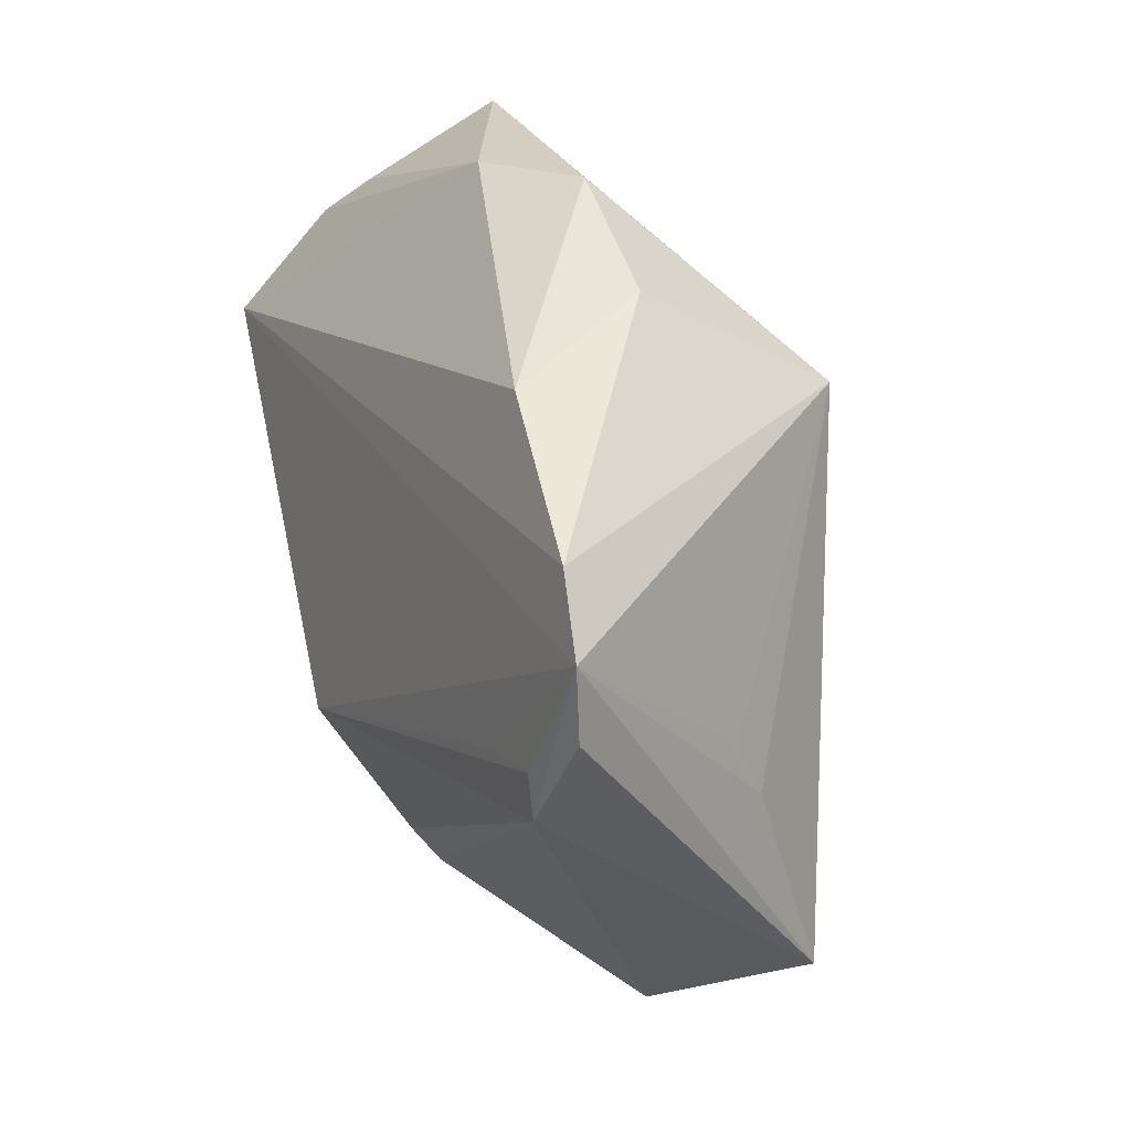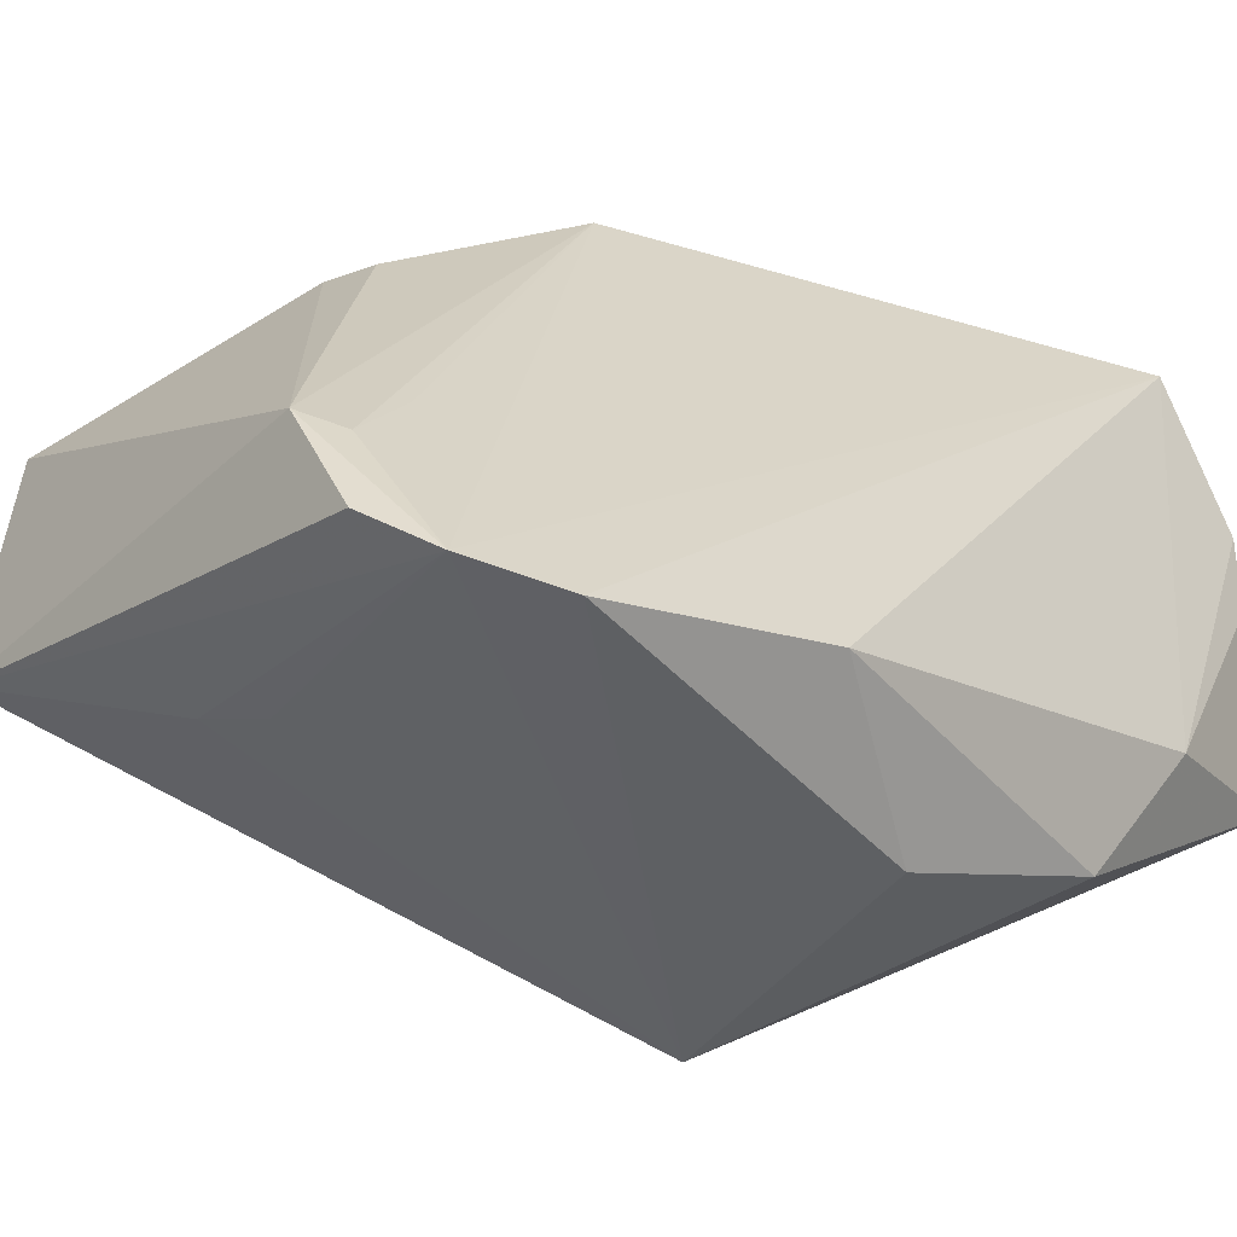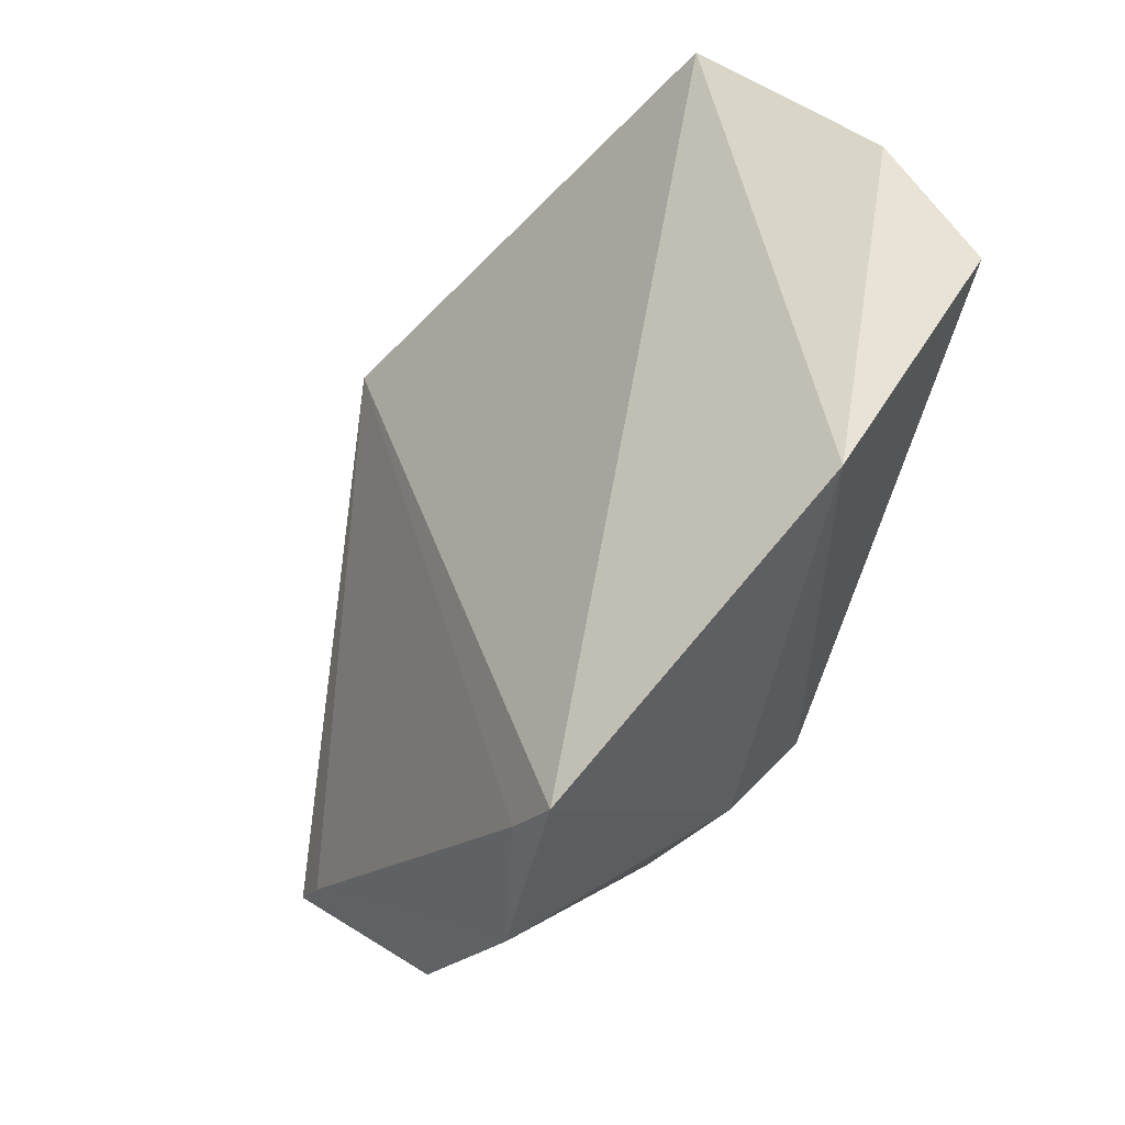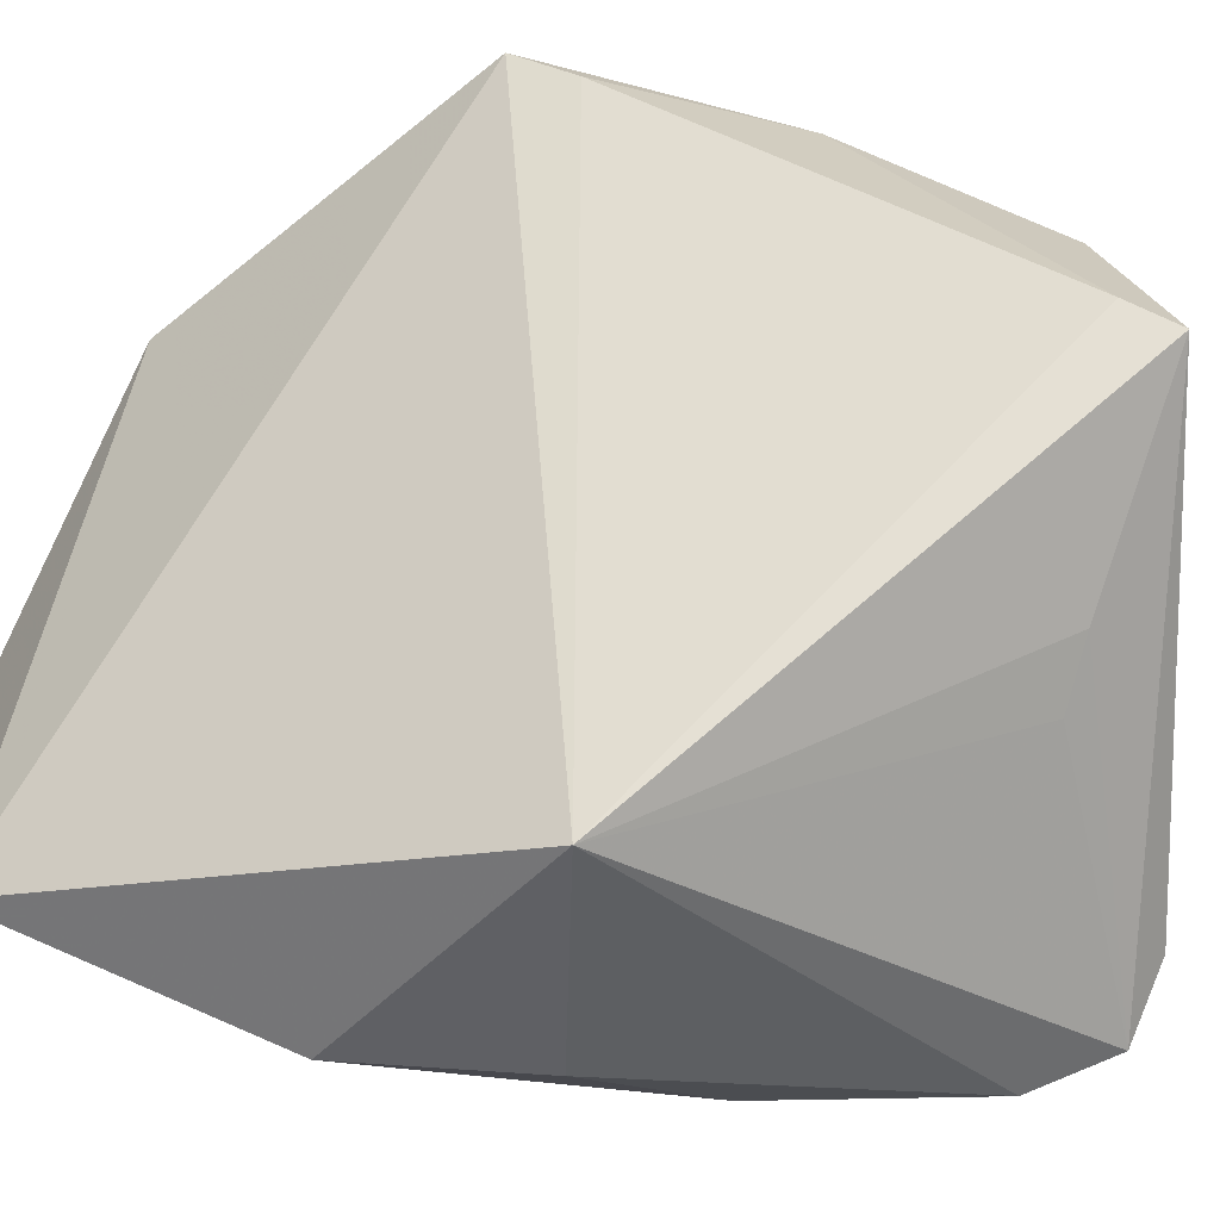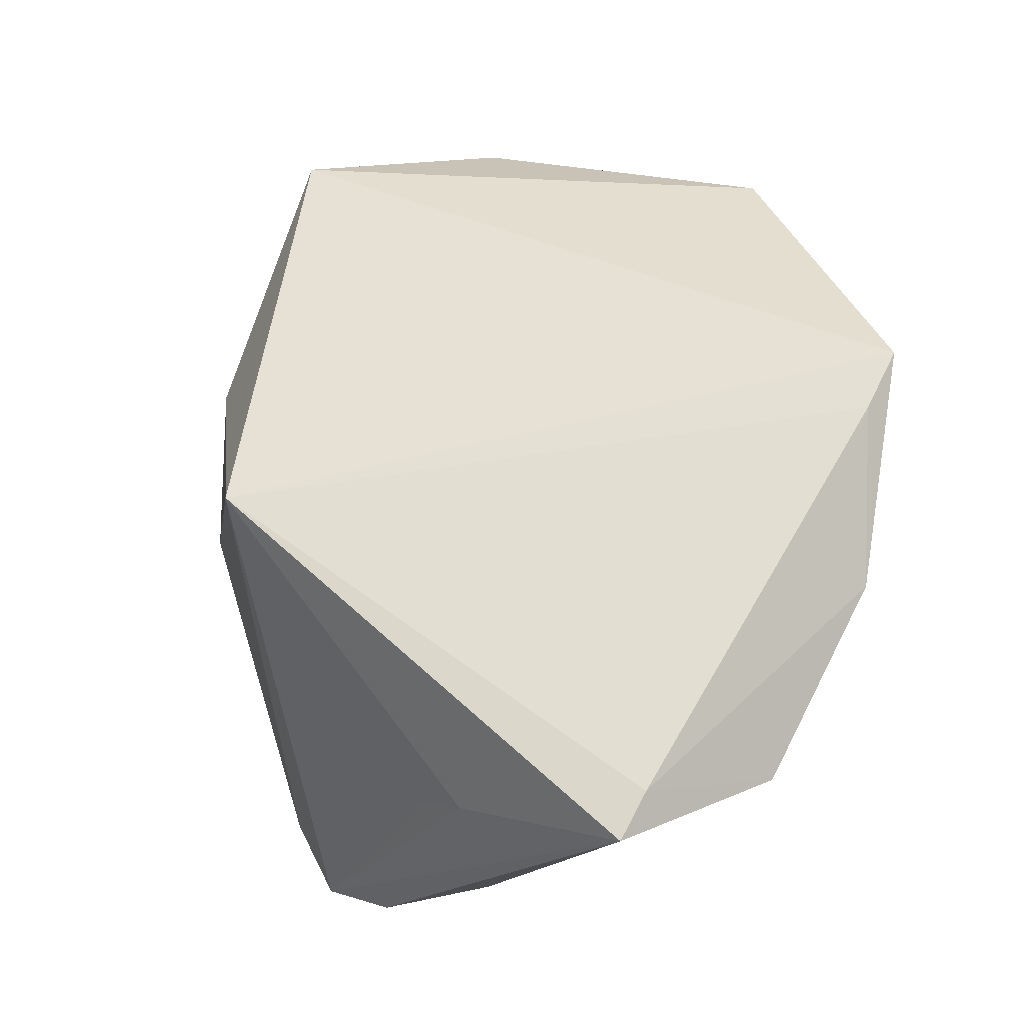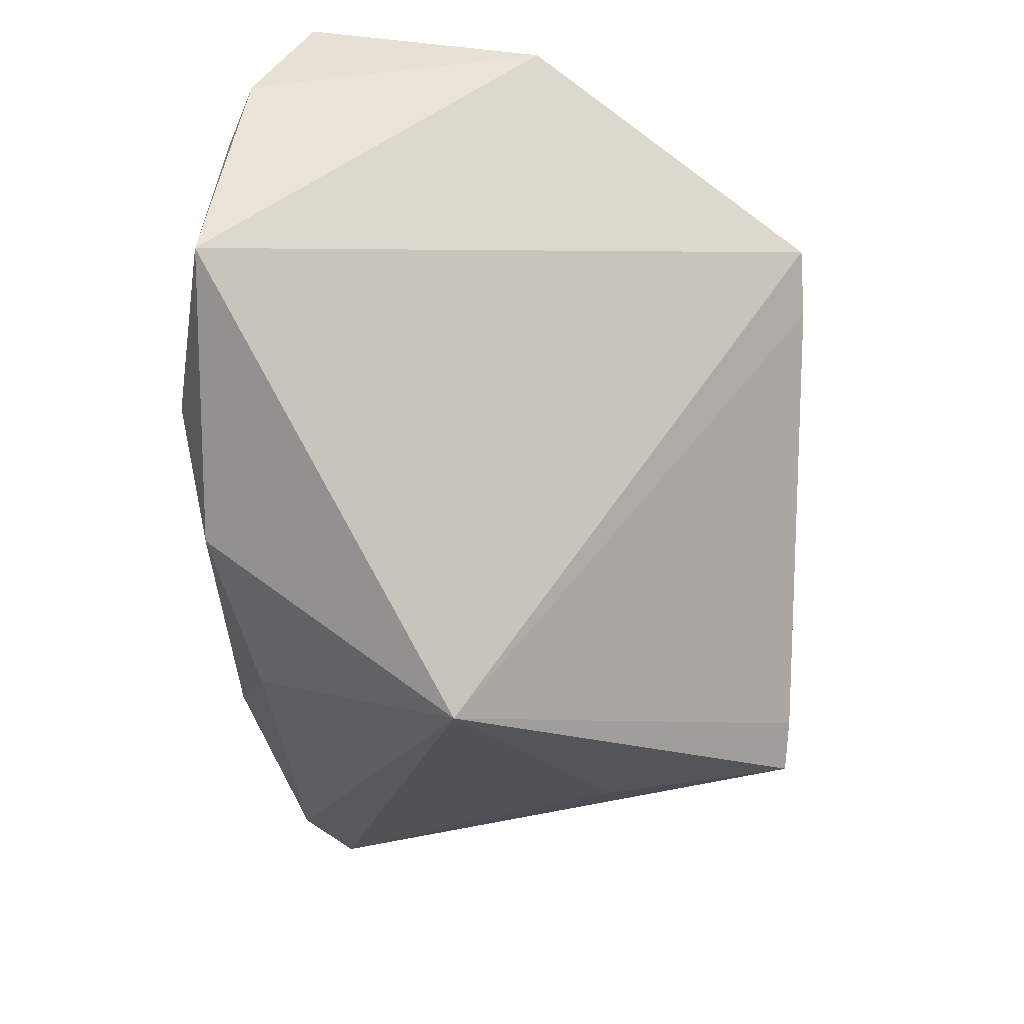
<metadata>
{"format":"obj","ext":"obj","renderer":"f3d","projection":"perspective","resolution":1024,"background":"white","views":[{"elev":-52.8,"azim":122.1,"up":"+Y"},{"elev":-20.2,"azim":35.4,"up":"+Z"},{"elev":48.9,"azim":-48.0,"up":"+Y"},{"elev":-69.7,"azim":-104.6,"up":"+Z"},{"elev":-0.8,"azim":-121.8,"up":"+Y"},{"elev":41.7,"azim":-177.6,"up":"+Y"}]}
</metadata>
<code>
v 0.03651 0.003025 0.07522
v 0.04101 -0.03628 0.04765
v 0.04131 0.001963 0.04998
v 0.02457 -0.02433 0.03499
v 0.0004267 -0.04311 0.06346
v 0.04125 -0.01628 0.04265
v 0.04333 -0.01069 0.04949
v 0.01754 -0.03855 0.07057
v 0.03394 -0.0536 0.04798
v 0.0006588 -0.01431 0.07437
v 0.03816 -0.02741 0.04076
v 0.0396 0.004098 0.06571
v 0.0004335 -0.04632 0.05128
v 0.02504 -0.05279 0.05639
v 0.037 -0.04903 0.04689
v 0.02101 -0.02633 0.07668
v 0.04067 0.002355 0.06094
v 0.02075 3.854e-05 0.07774
v 0.01391 -0.04533 0.0474
v 0.0002665 -0.04323 0.05316
v 0.01441 -0.03861 0.07051
v 0.02972 -0.05447 0.05042
v 0.02749 -0.05173 0.0552
v 0.01425 -0.02616 0.07688
v 0.01808 -0.04533 0.04662
v 0.0003283 -0.01816 0.07172
v 0.02722 -0.04765 0.05795
v 2.426e-06 -0.03038 0.07122
f 6 4 3
f 7 1 2
f 7 6 3
f 7 2 6
f 10 3 4
f 11 6 2
f 11 4 6
f 12 1 7
f 14 5 13
f 15 2 1
f 15 1 9
f 15 11 2
f 15 9 4
f 15 4 11
f 16 9 1
f 16 8 14
f 17 12 7
f 17 7 3
f 17 3 12
f 18 1 12
f 18 16 1
f 18 12 3
f 18 3 10
f 19 13 4
f 19 9 13
f 20 4 13
f 20 13 5
f 21 14 8
f 21 5 14
f 22 14 13
f 22 13 9
f 22 9 14
f 23 16 14
f 23 14 9
f 24 18 10
f 24 16 18
f 24 21 8
f 24 8 16
f 25 19 4
f 25 4 9
f 25 9 19
f 26 10 4
f 26 4 20
f 27 23 9
f 27 9 16
f 27 16 23
f 28 24 10
f 28 5 21
f 28 21 24
f 28 10 26
f 28 26 20
f 28 20 5

</code>
